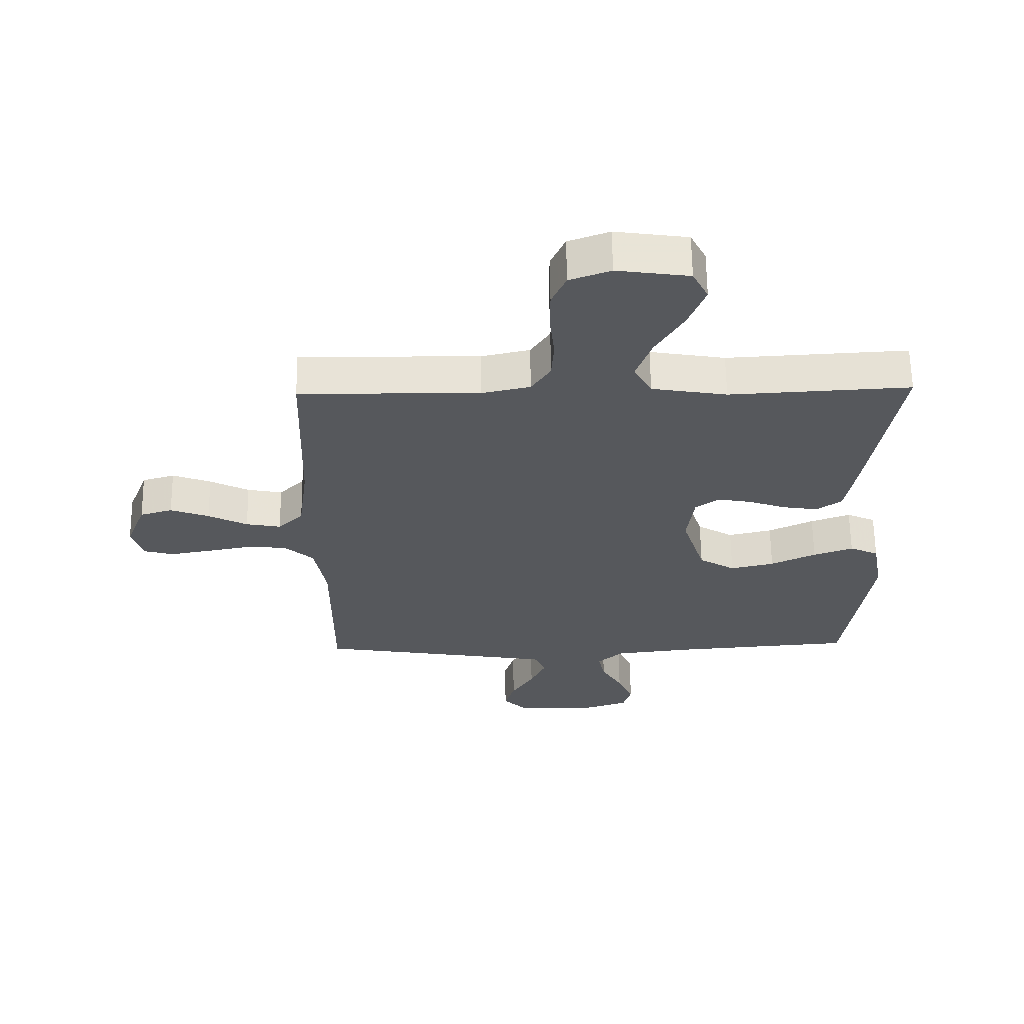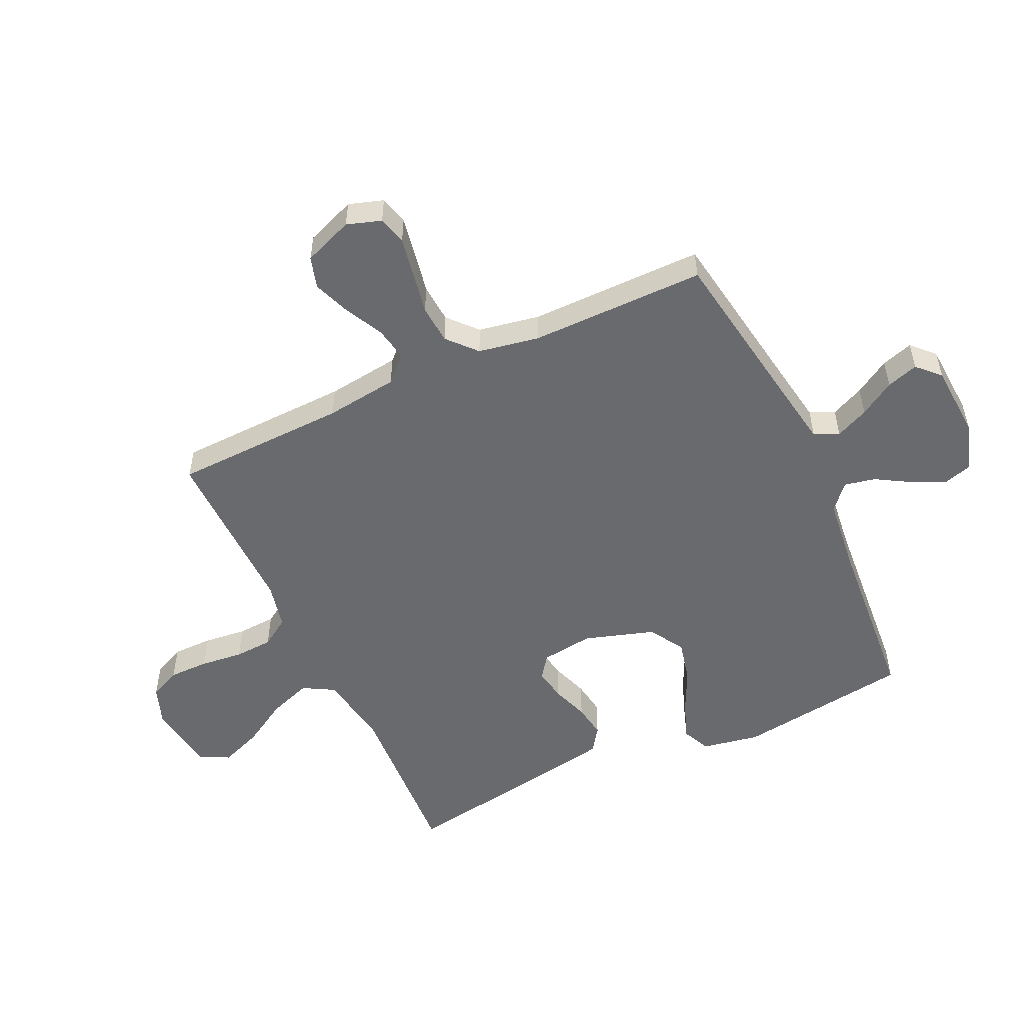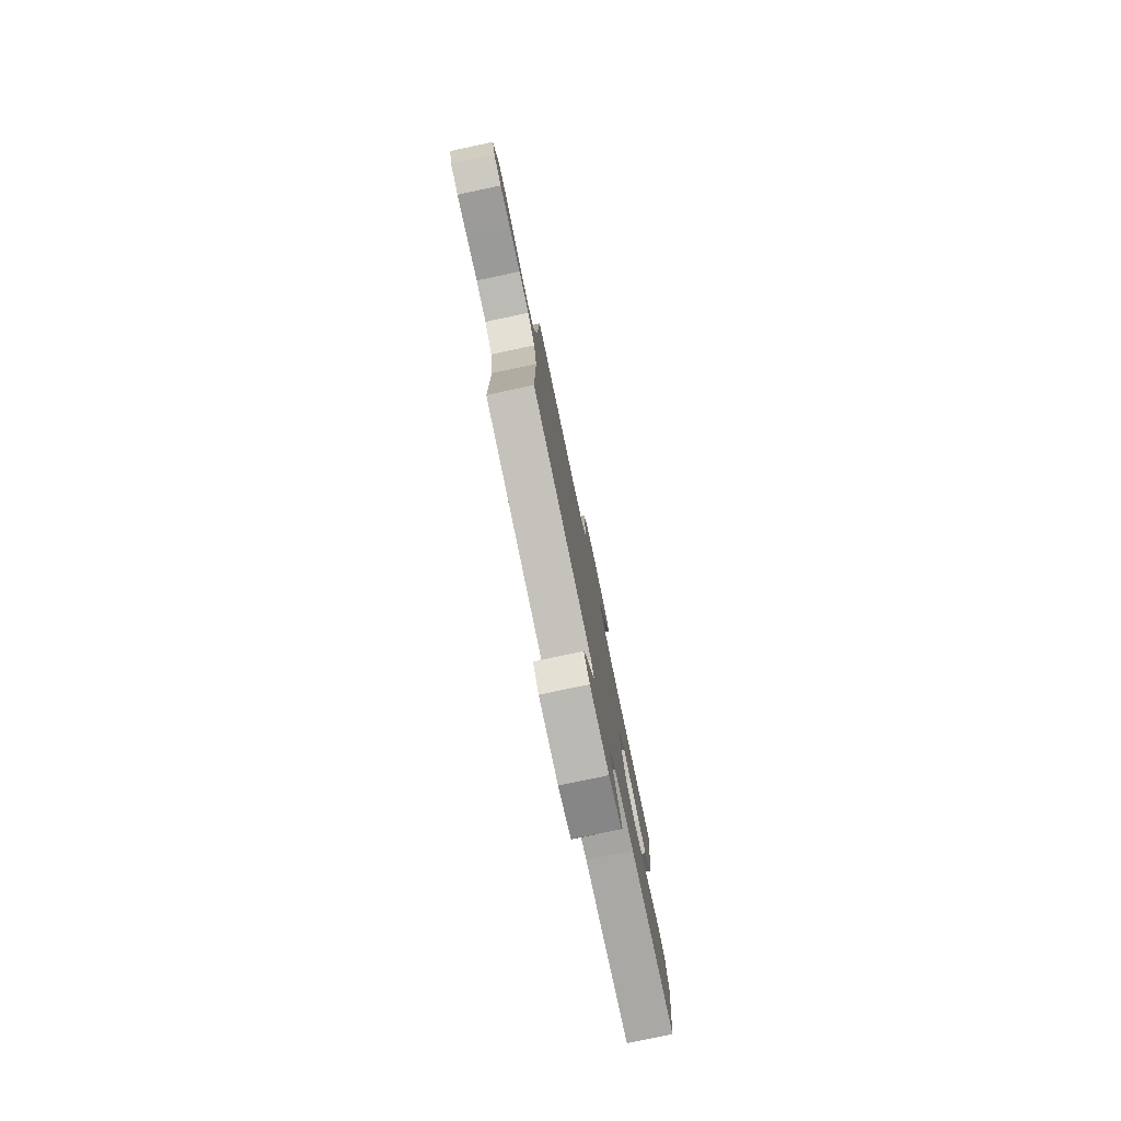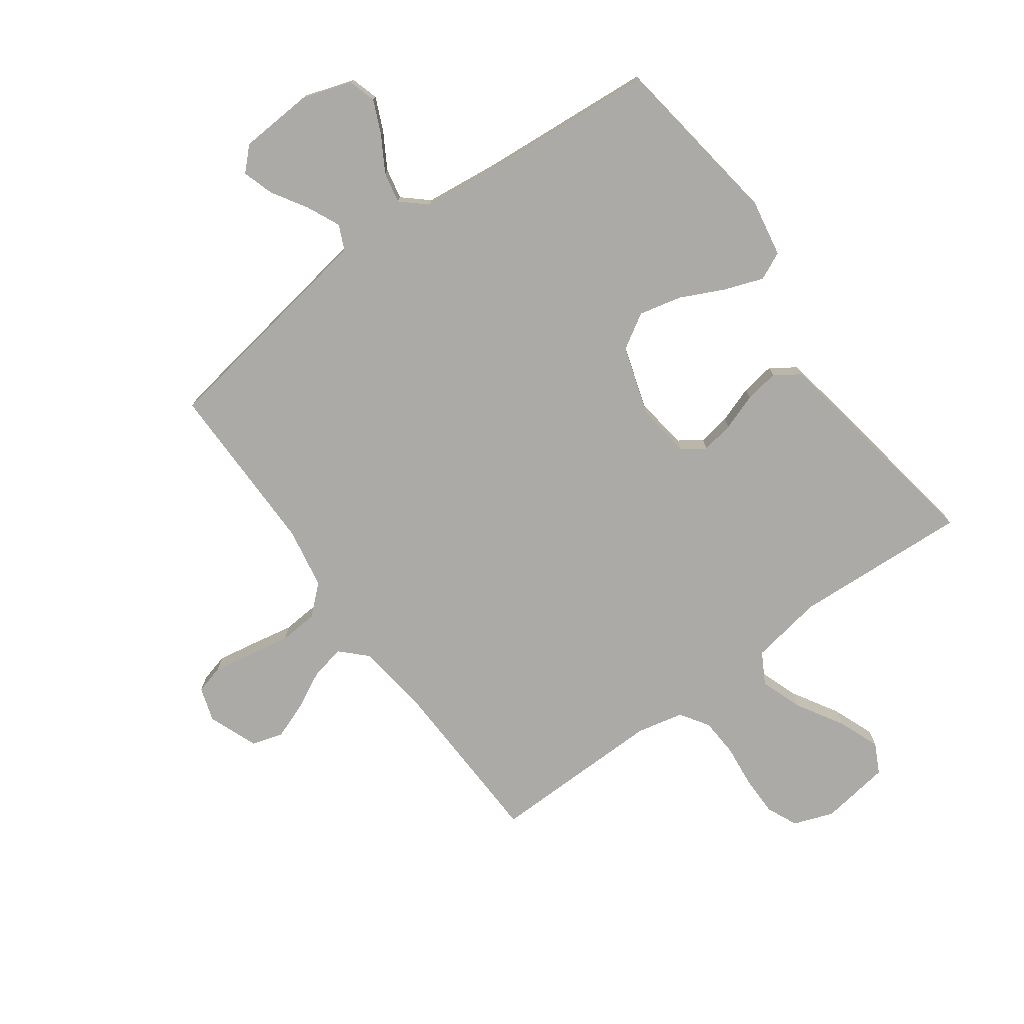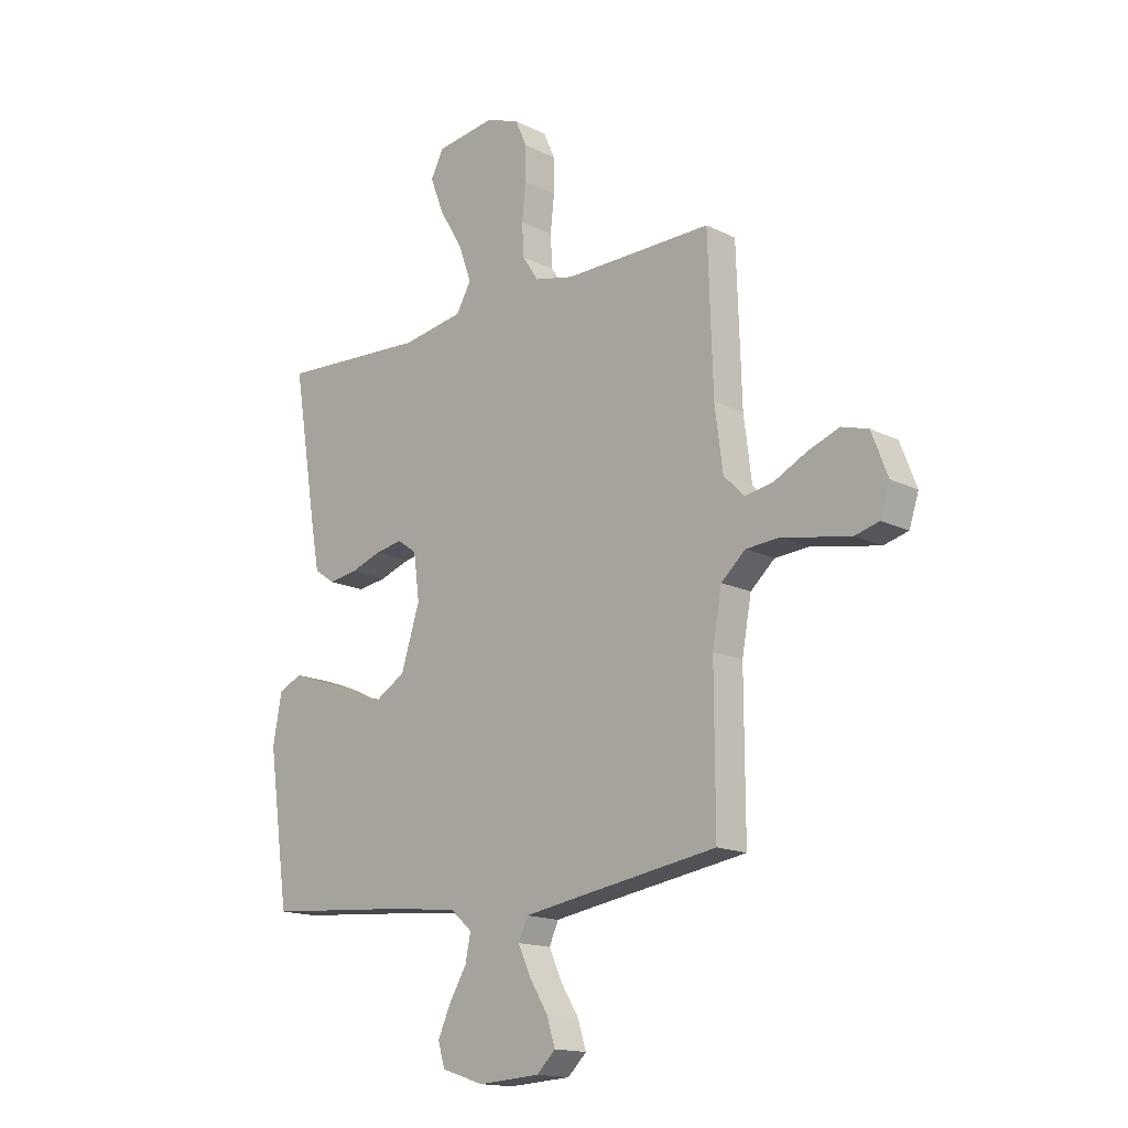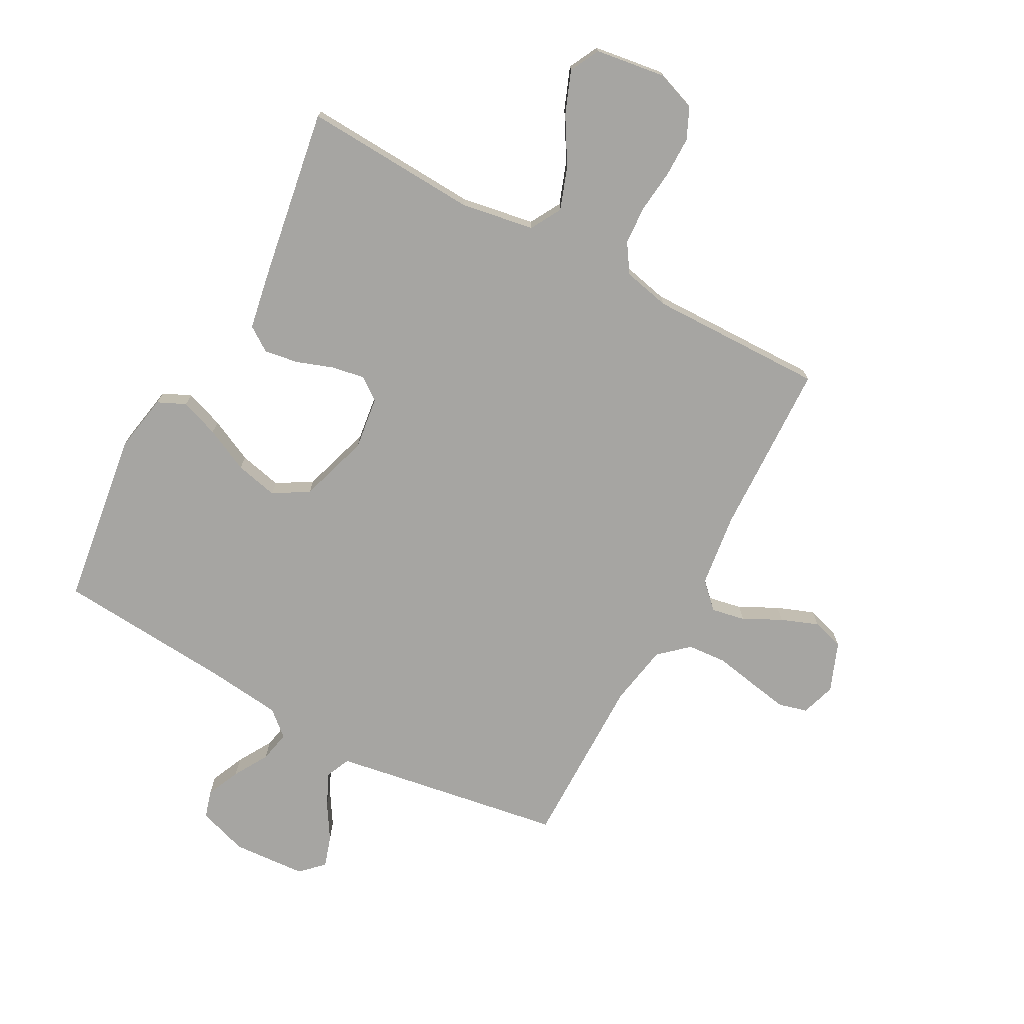
<metadata>
{"format":"obj","ext":"obj","renderer":"f3d","projection":"perspective","resolution":1024,"background":"white","views":[{"elev":62.3,"azim":179.3,"up":"+Z"},{"elev":-53.0,"azim":115.0,"up":"+Y"},{"elev":-79.6,"azim":101.9,"up":"+Z"},{"elev":-75.8,"azim":-144.0,"up":"+Y"},{"elev":-15.6,"azim":44.0,"up":"+Z"},{"elev":-73.7,"azim":-28.3,"up":"+Y"}]}
</metadata>
<code>
v 0.5 0.07 0.5
v 0.51 0.07 0.2
v 0.526 0.07 0.075
v 0.568 0.07 0.033
v 0.626 0.07 0.044
v 0.691 0.07 0.077
v 0.755 0.07 0.101
v 0.809 0.07 0.085
v 0.842 0.07 0
v 0.823 0.07 -0.059
v 0.774 0.07 -0.072
v 0.707 0.07 -0.06
v 0.634 0.07 -0.046
v 0.567 0.07 -0.051
v 0.518 0.07 -0.095
v 0.499 0.07 -0.2
v 0.5 0.07 -0.5
v 0.2 0.07 -0.548
v 0.103 0.07 -0.564
v 0.084 0.07 -0.606
v 0.11 0.07 -0.663
v 0.147 0.07 -0.723
v 0.164 0.07 -0.777
v 0.126 0.07 -0.814
v 0 0.07 -0.822
v -0.085 0.07 -0.794
v -0.099 0.07 -0.747
v -0.073 0.07 -0.689
v -0.038 0.07 -0.63
v -0.027 0.07 -0.577
v -0.07 0.07 -0.539
v -0.2 0.07 -0.524
v -0.5 0.07 -0.5
v -0.542 0.07 -0.2
v -0.524 0.07 -0.101
v -0.476 0.07 -0.079
v -0.41 0.07 -0.103
v -0.335 0.07 -0.139
v -0.262 0.07 -0.156
v -0.202 0.07 -0.12
v -0.164 0.07 0
v -0.176 0.07 0.091
v -0.215 0.07 0.119
v -0.271 0.07 0.109
v -0.334 0.07 0.087
v -0.392 0.07 0.078
v -0.434 0.07 0.107
v -0.451 0.07 0.2
v -0.5 0.07 0.5
v -0.2 0.07 0.483
v -0.075 0.07 0.504
v -0.045 0.07 0.557
v -0.071 0.07 0.63
v -0.118 0.07 0.709
v -0.146 0.07 0.781
v -0.12 0.07 0.832
v 0 0.07 0.849
v 0.068 0.07 0.824
v 0.092 0.07 0.771
v 0.092 0.07 0.702
v 0.084 0.07 0.629
v 0.088 0.07 0.563
v 0.12 0.07 0.514
v 0.2 0.07 0.496
v 0.5 0 0.5
v 0.51 0 0.2
v 0.526 0 0.075
v 0.568 0 0.033
v 0.626 0 0.044
v 0.691 0 0.077
v 0.755 0 0.101
v 0.809 0 0.085
v 0.842 0 0
v 0.823 0 -0.059
v 0.774 0 -0.072
v 0.707 0 -0.06
v 0.634 0 -0.046
v 0.567 0 -0.051
v 0.518 0 -0.095
v 0.499 0 -0.2
v 0.5 0 -0.5
v 0.2 0 -0.548
v 0.103 0 -0.564
v 0.084 0 -0.606
v 0.11 0 -0.663
v 0.147 0 -0.723
v 0.164 0 -0.777
v 0.126 0 -0.814
v 0 0 -0.822
v -0.085 0 -0.794
v -0.099 0 -0.747
v -0.073 0 -0.689
v -0.038 0 -0.63
v -0.027 0 -0.577
v -0.07 0 -0.539
v -0.2 0 -0.524
v -0.5 0 -0.5
v -0.542 0 -0.2
v -0.524 0 -0.101
v -0.476 0 -0.079
v -0.41 0 -0.103
v -0.335 0 -0.139
v -0.262 0 -0.156
v -0.202 0 -0.12
v -0.164 0 0
v -0.176 0 0.091
v -0.215 0 0.119
v -0.271 0 0.109
v -0.334 0 0.087
v -0.392 0 0.078
v -0.434 0 0.107
v -0.451 0 0.2
v -0.5 0 0.5
v -0.2 0 0.483
v -0.075 0 0.504
v -0.045 0 0.557
v -0.071 0 0.63
v -0.118 0 0.709
v -0.146 0 0.781
v -0.12 0 0.832
v 0 0 0.849
v 0.068 0 0.824
v 0.092 0 0.771
v 0.092 0 0.702
v 0.084 0 0.629
v 0.088 0 0.563
v 0.12 0 0.514
v 0.2 0 0.496
f 58 59 60 61
f 58 61 62
f 57 58 62
f 56 57 62
f 53 54 55 56
f 52 53 56 62
f 51 52 62 63
f 47 48 49 50
f 44 45 46 47
f 43 44 47 50
f 42 43 50 51
f 35 36 37 38
f 35 38 39
f 32 33 34 35
f 31 32 35 39
f 30 31 39 40
f 26 27 28 29
f 24 25 26 29
f 24 29 30
f 21 22 23 24
f 20 21 24 30
f 19 20 30 40
f 16 17 18
f 15 16 18 19
f 10 11 12 13
f 8 9 10 13
f 8 13 14
f 5 6 7 8
f 5 8 14
f 4 5 14 15
f 64 1 2
f 64 2 3
f 63 64 3
f 41 42 51 63
f 41 63 3
f 15 19 40 41
f 3 4 15 41
f 125 124 123 122
f 126 125 122
f 126 122 121
f 126 121 120
f 120 119 118 117
f 126 120 117 116
f 127 126 116 115
f 114 113 112 111
f 111 110 109 108
f 114 111 108 107
f 115 114 107 106
f 102 101 100 99
f 103 102 99
f 99 98 97 96
f 103 99 96 95
f 104 103 95 94
f 93 92 91 90
f 93 90 89 88
f 94 93 88
f 88 87 86 85
f 94 88 85 84
f 104 94 84 83
f 82 81 80
f 83 82 80 79
f 77 76 75 74
f 77 74 73 72
f 78 77 72
f 72 71 70 69
f 78 72 69
f 79 78 69 68
f 66 65 128
f 67 66 128
f 67 128 127
f 127 115 106 105
f 67 127 105
f 105 104 83 79
f 105 79 68 67
f 1 65 66 2
f 2 66 67 3
f 3 67 68 4
f 4 68 69 5
f 5 69 70 6
f 6 70 71 7
f 7 71 72 8
f 8 72 73 9
f 9 73 74 10
f 10 74 75 11
f 11 75 76 12
f 12 76 77 13
f 13 77 78 14
f 14 78 79 15
f 15 79 80 16
f 16 80 81 17
f 17 81 82 18
f 18 82 83 19
f 19 83 84 20
f 20 84 85 21
f 21 85 86 22
f 22 86 87 23
f 23 87 88 24
f 24 88 89 25
f 25 89 90 26
f 26 90 91 27
f 27 91 92 28
f 28 92 93 29
f 29 93 94 30
f 30 94 95 31
f 31 95 96 32
f 32 96 97 33
f 33 97 98 34
f 34 98 99 35
f 35 99 100 36
f 36 100 101 37
f 37 101 102 38
f 38 102 103 39
f 39 103 104 40
f 40 104 105 41
f 41 105 106 42
f 42 106 107 43
f 43 107 108 44
f 44 108 109 45
f 45 109 110 46
f 46 110 111 47
f 47 111 112 48
f 48 112 113 49
f 49 113 114 50
f 50 114 115 51
f 51 115 116 52
f 52 116 117 53
f 53 117 118 54
f 54 118 119 55
f 55 119 120 56
f 56 120 121 57
f 57 121 122 58
f 58 122 123 59
f 59 123 124 60
f 60 124 125 61
f 61 125 126 62
f 62 126 127 63
f 63 127 128 64
f 64 128 65 1

</code>
